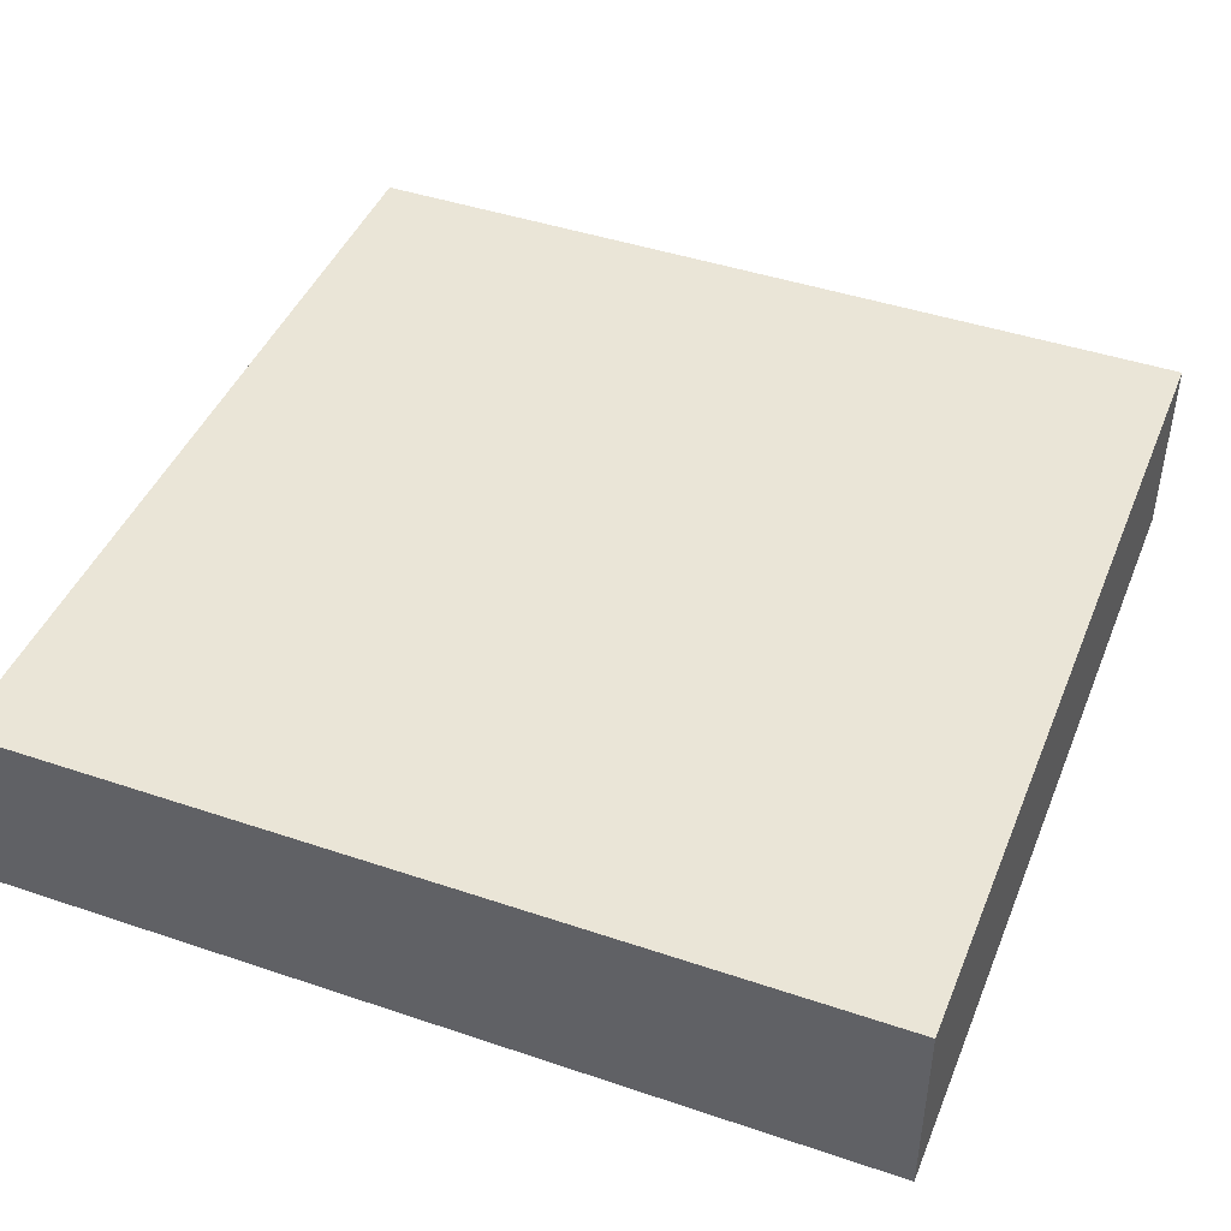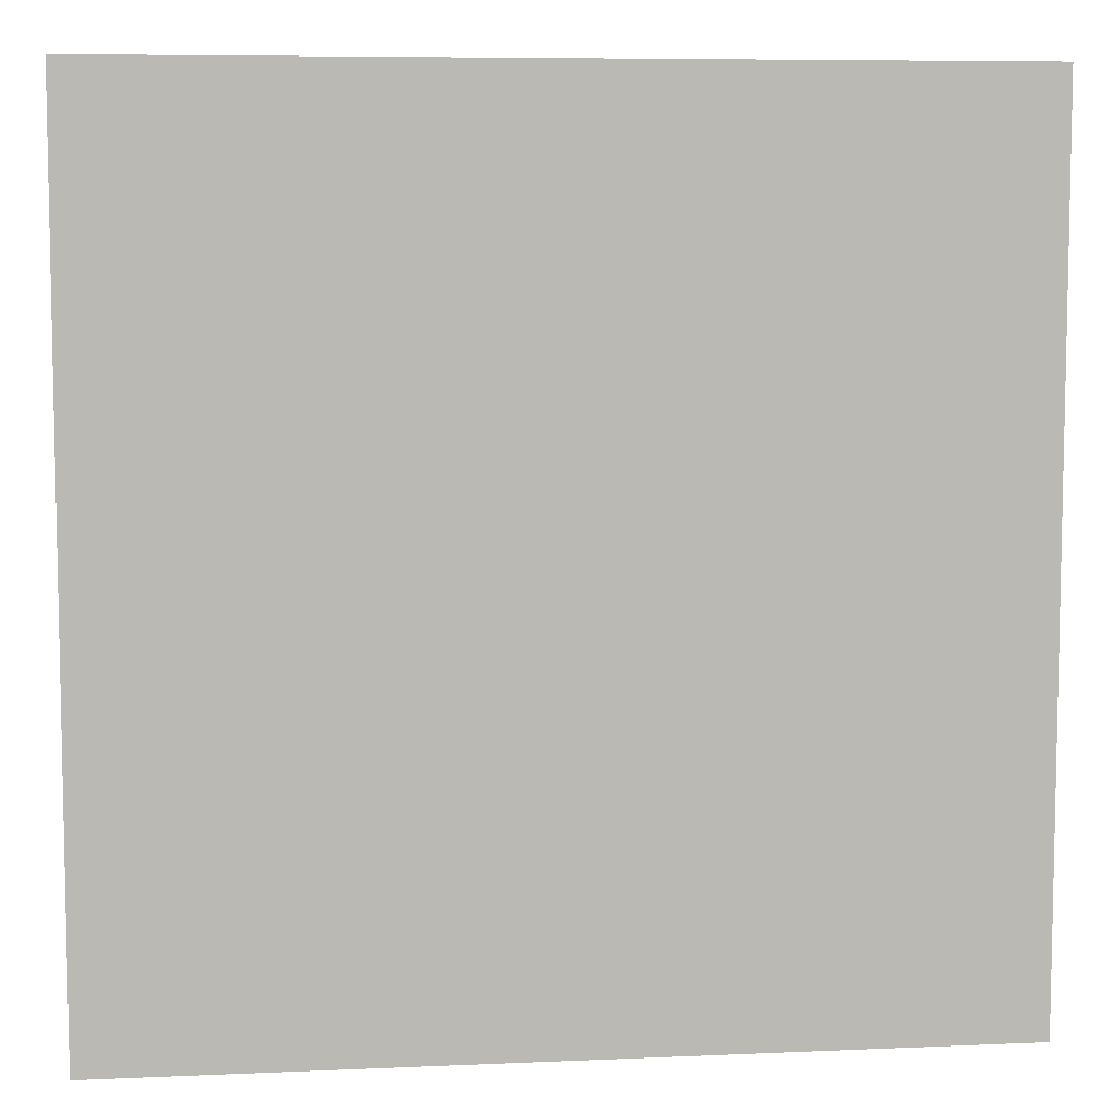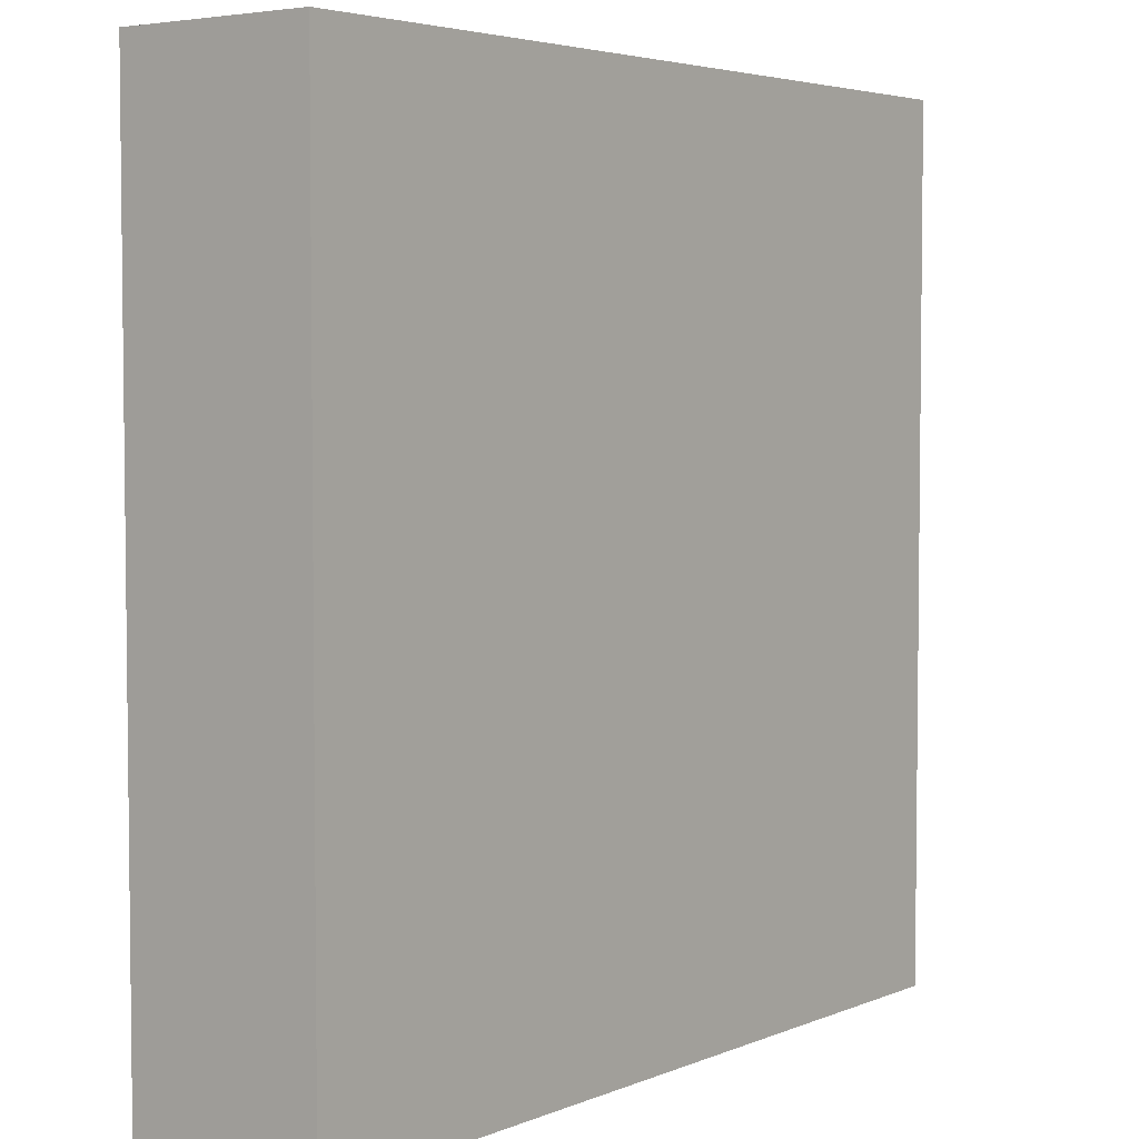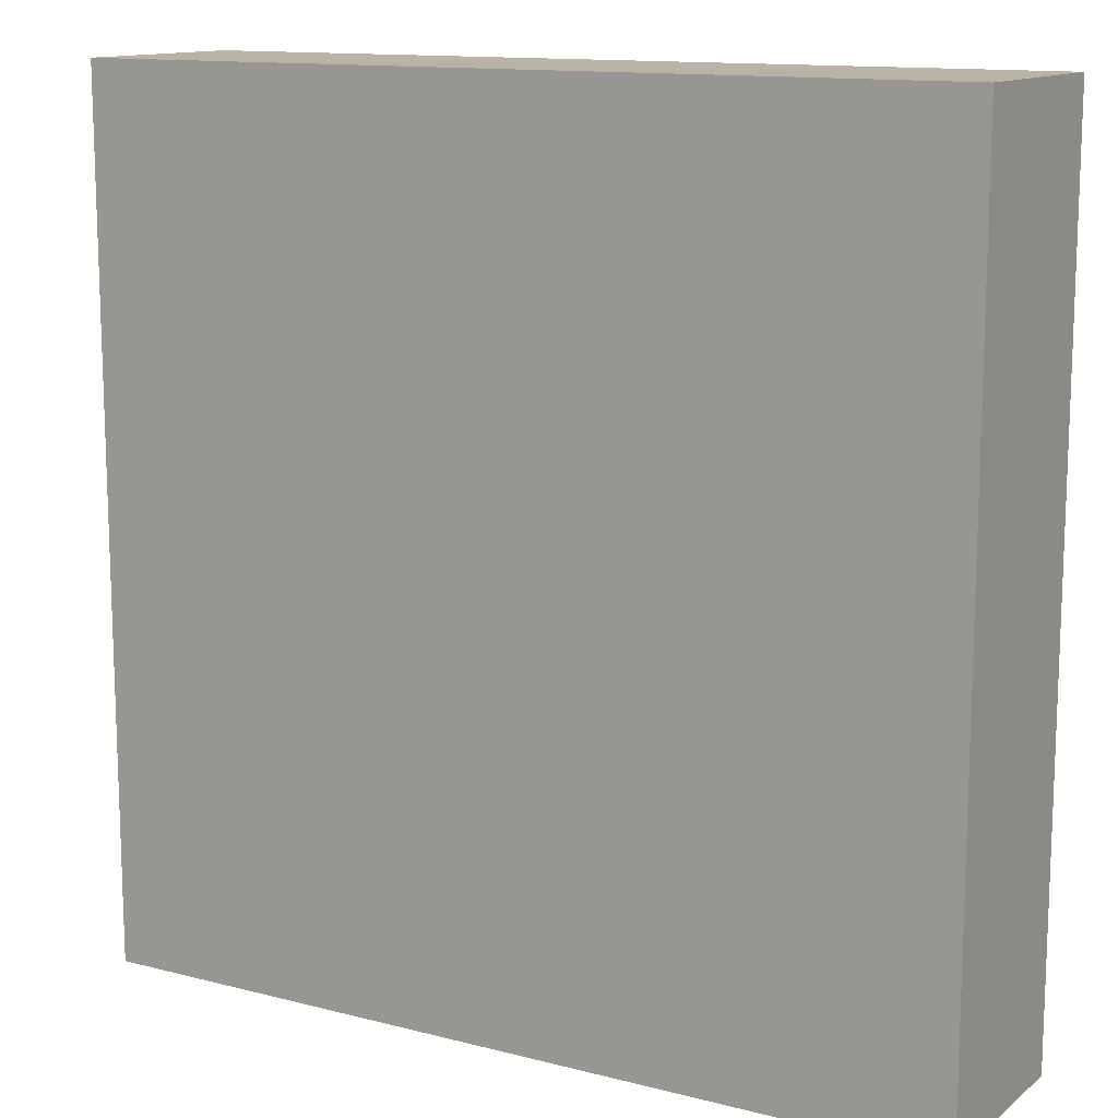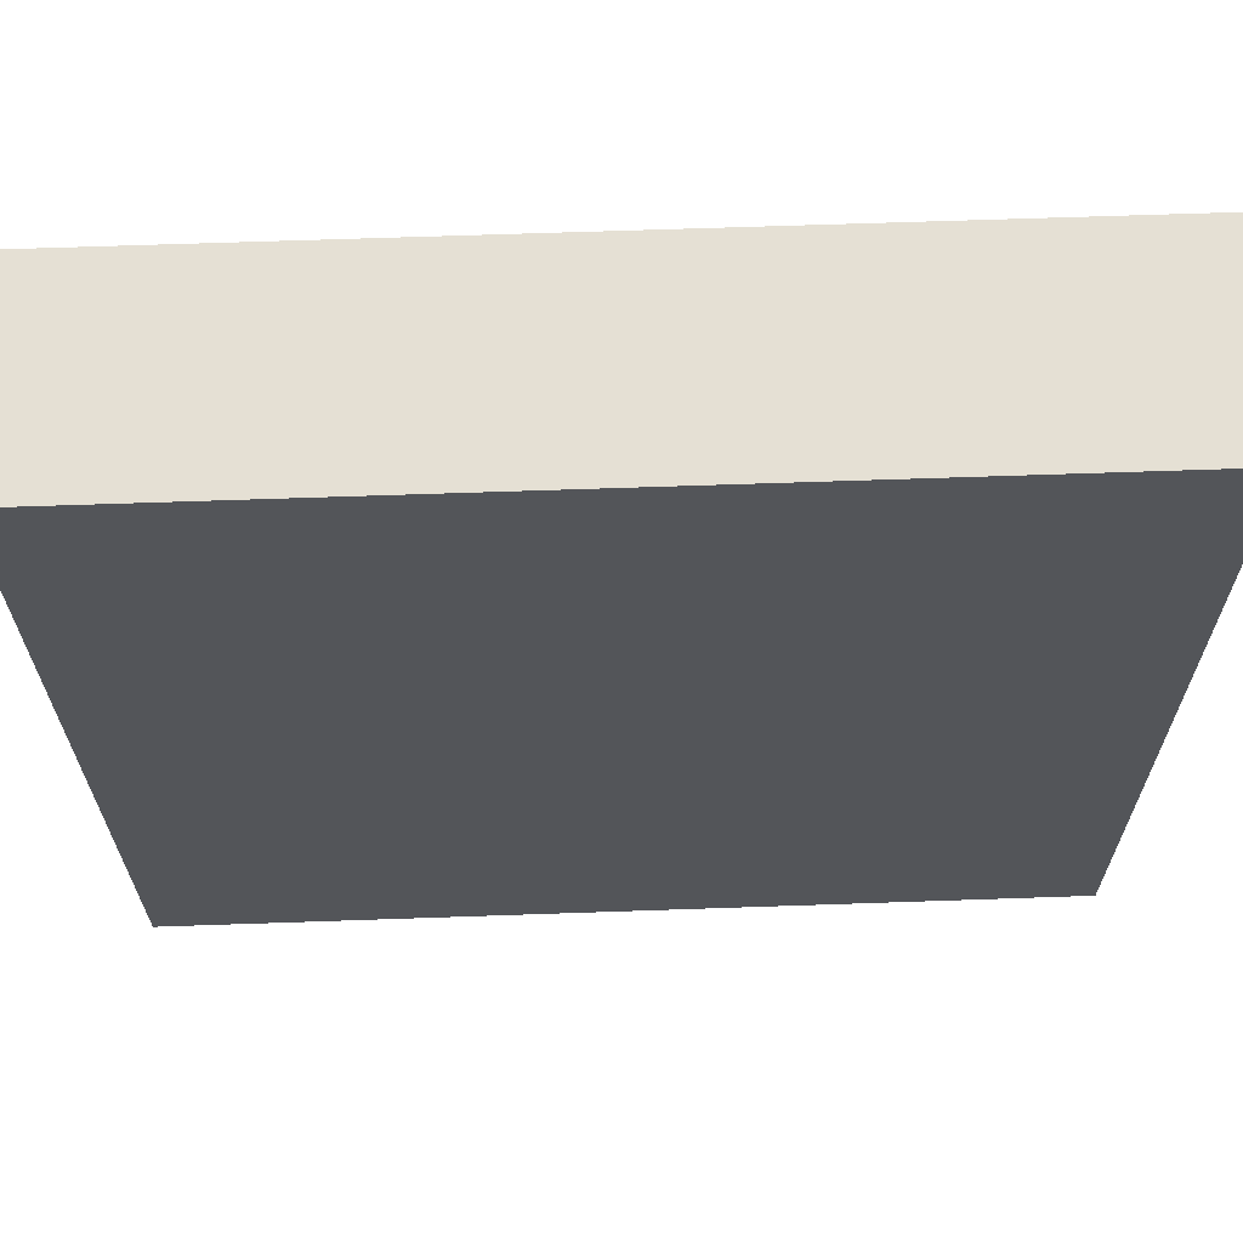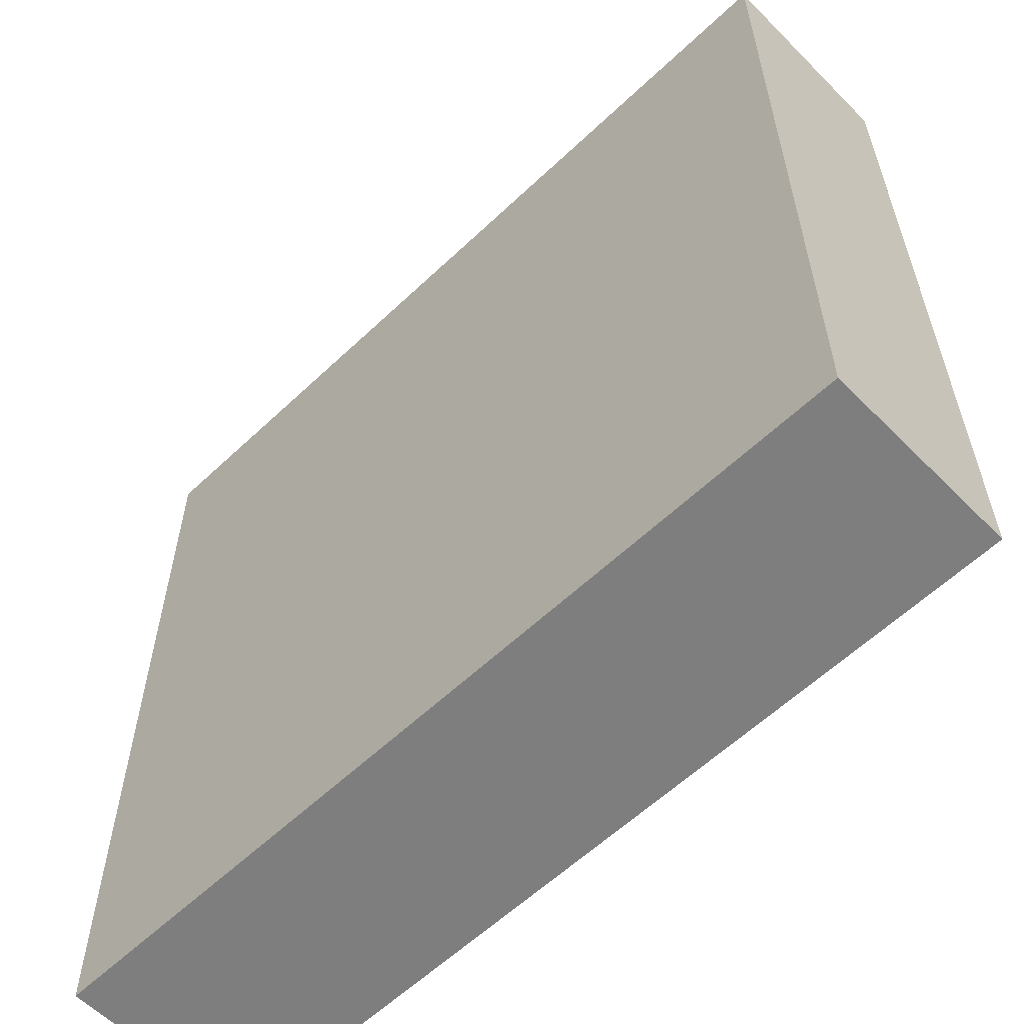
<metadata>
{"format":"obj","ext":"obj","renderer":"f3d","projection":"perspective","resolution":1024,"background":"white","views":[{"elev":44.4,"azim":21.5,"up":"+Y"},{"elev":7.3,"azim":172.9,"up":"+Z"},{"elev":4.2,"azim":127.5,"up":"+Z"},{"elev":12.9,"azim":30.6,"up":"+Z"},{"elev":65.9,"azim":-2.0,"up":"+Z"},{"elev":-59.4,"azim":-135.8,"up":"+Z"}]}
</metadata>
<code>
g pm0649_15_DiskSkin
v -0.1498 1.365 -0.3999
v -0.1498 1.432 -0.3999
v -0.1498 1.432 -0.1003
v -0.1498 1.365 -0.1003
v -0.1498 1.432 -0.1003
v 4.377e-16 1.432 -0.1003
v 4.374e-16 1.365 -0.1003
v -0.1498 1.365 -0.1003
v -0.1498 1.432 -0.1003
v -0.1498 1.432 -0.3999
v 4.327e-16 1.432 -0.3999
v 4.327e-16 1.432 -0.1003
v -0.1498 1.432 -0.3999
v -0.1498 1.365 -0.3999
v 4.28e-16 1.365 -0.3999
v 4.277e-16 1.432 -0.3999
v -0.1498 1.365 -0.3999
v -0.1498 1.365 -0.1003
v 4.327e-16 1.365 -0.1003
v 4.327e-16 1.365 -0.3999
v 0.1498 1.365 -0.3999
v 0.1498 1.365 -0.1003
v 0.1498 1.432 -0.1003
v 0.1498 1.432 -0.3999
v 0.1498 1.432 -0.1003
v 0.1498 1.365 -0.1003
v 4.374e-16 1.365 -0.1003
v 4.377e-16 1.432 -0.1003
v 0.1498 1.432 -0.1003
v 4.327e-16 1.432 -0.1003
v 4.327e-16 1.432 -0.3999
v 0.1498 1.432 -0.3999
v 0.1498 1.432 -0.3999
v 4.277e-16 1.432 -0.3999
v 4.28e-16 1.365 -0.3999
v 0.1498 1.365 -0.3999
v 0.1498 1.365 -0.3999
v 4.327e-16 1.365 -0.3999
v 4.327e-16 1.365 -0.1003
v 0.1498 1.365 -0.1003
g pm0649_15_DiskSkin_0
f 3 2 1
f 4 3 1
f 7 6 5
f 8 7 5
f 11 10 9
f 12 11 9
f 15 14 13
f 16 15 13
f 19 18 17
f 20 19 17
f 23 22 21
f 24 23 21
f 27 26 25
f 28 27 25
f 31 30 29
f 32 31 29
f 35 34 33
f 36 35 33
f 39 38 37
f 40 39 37

</code>
